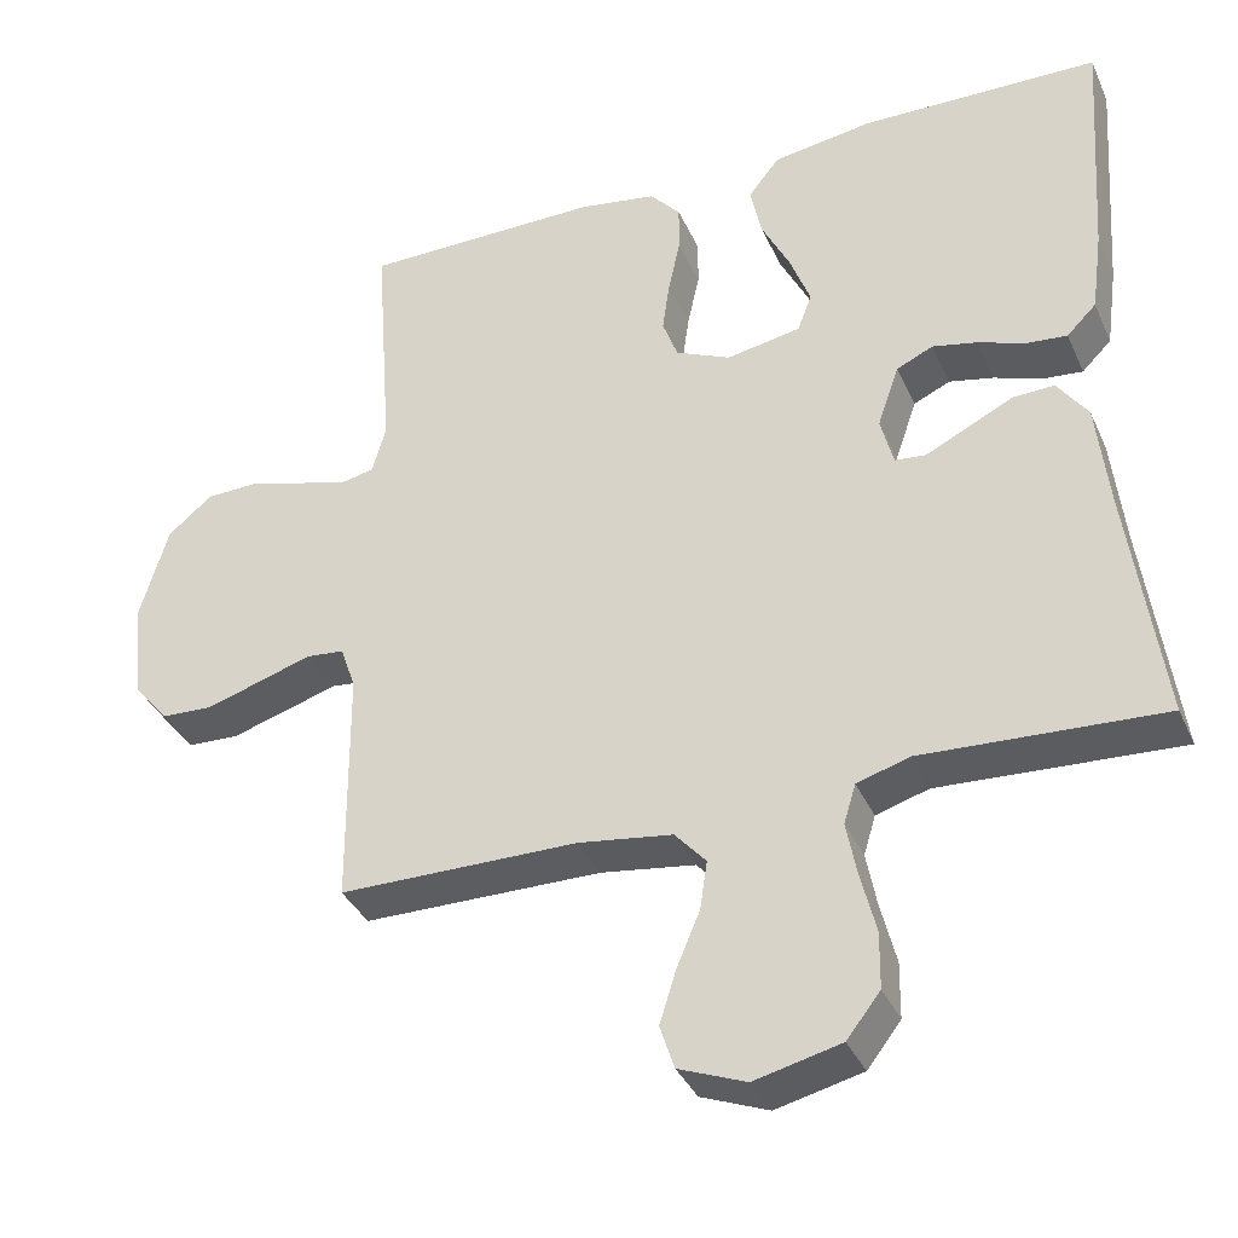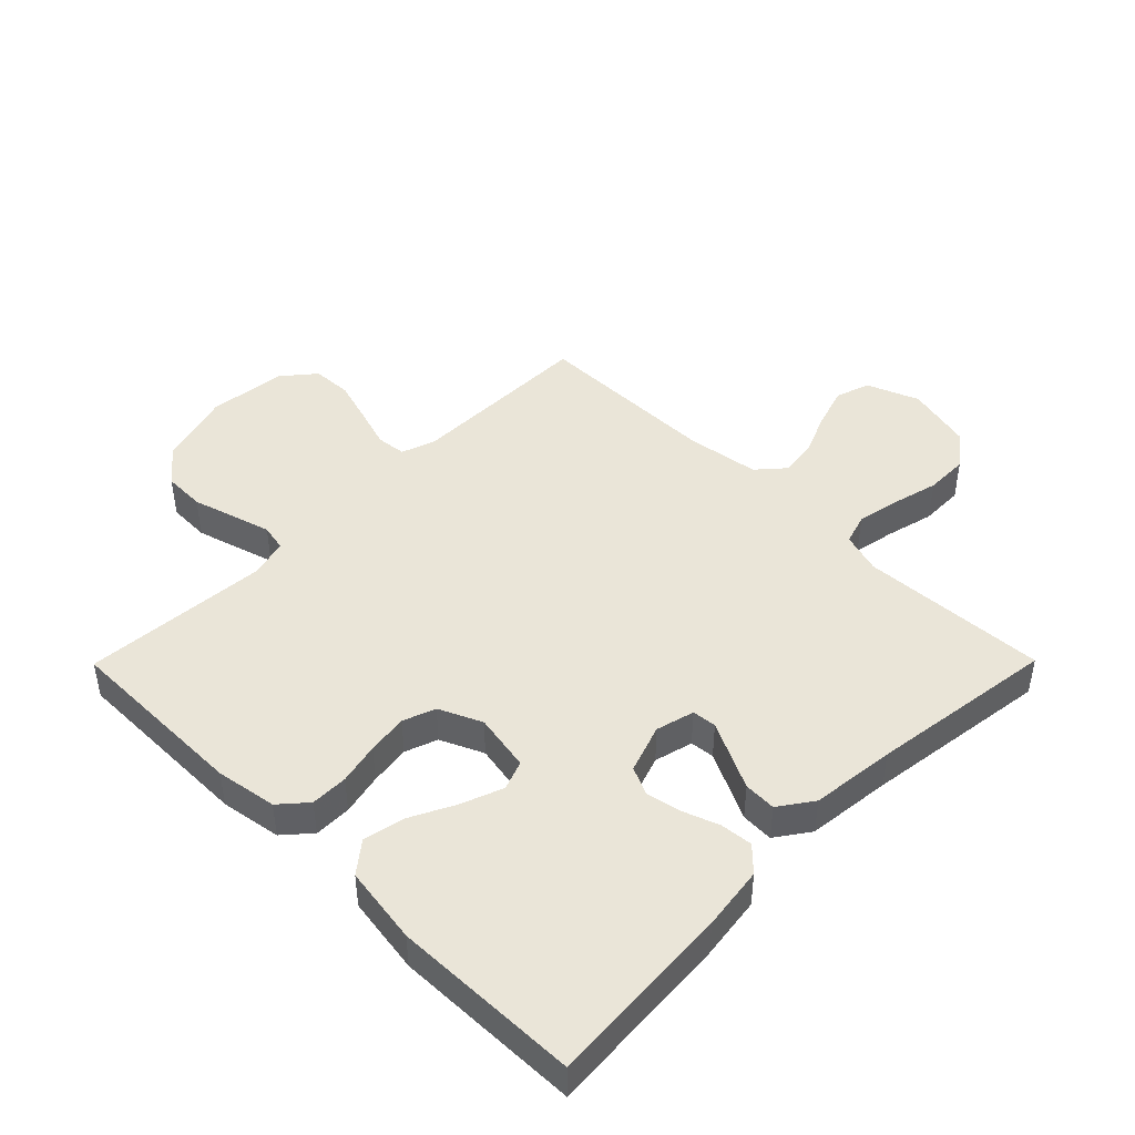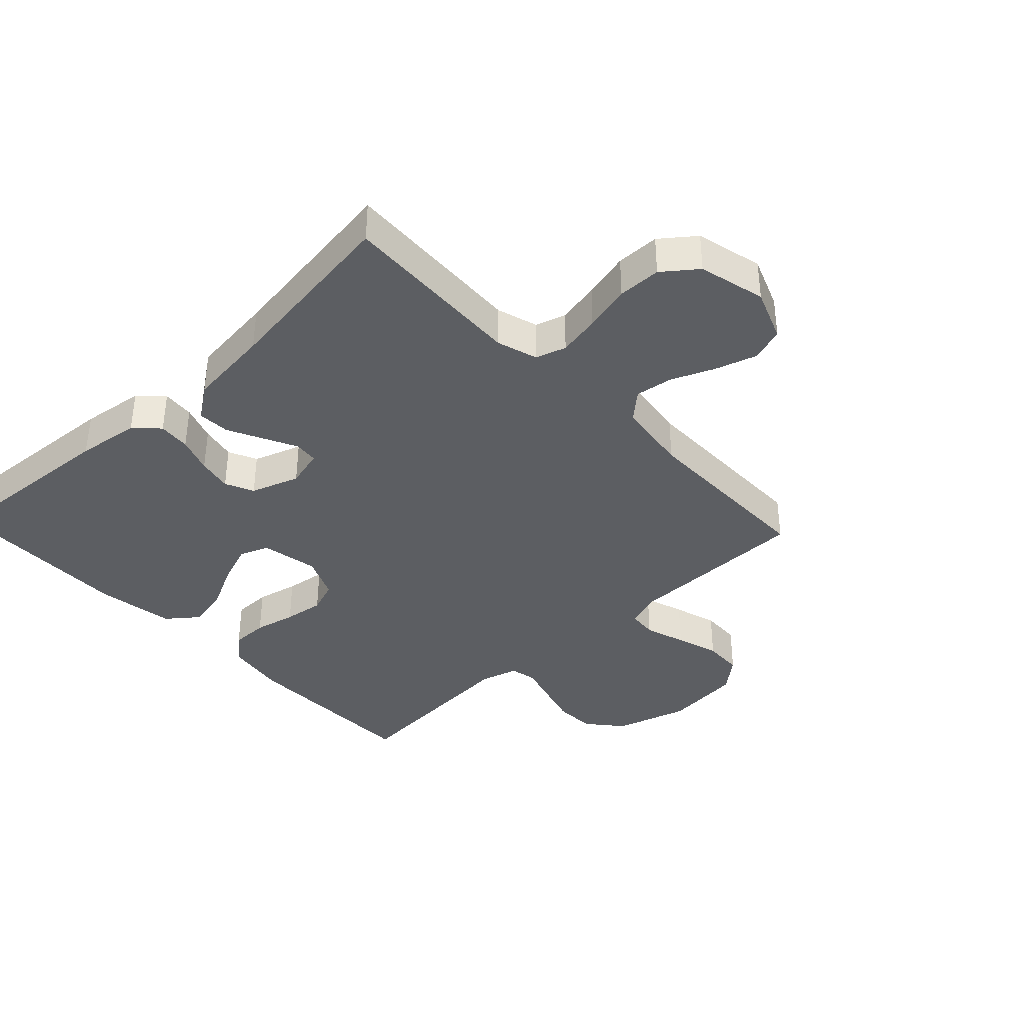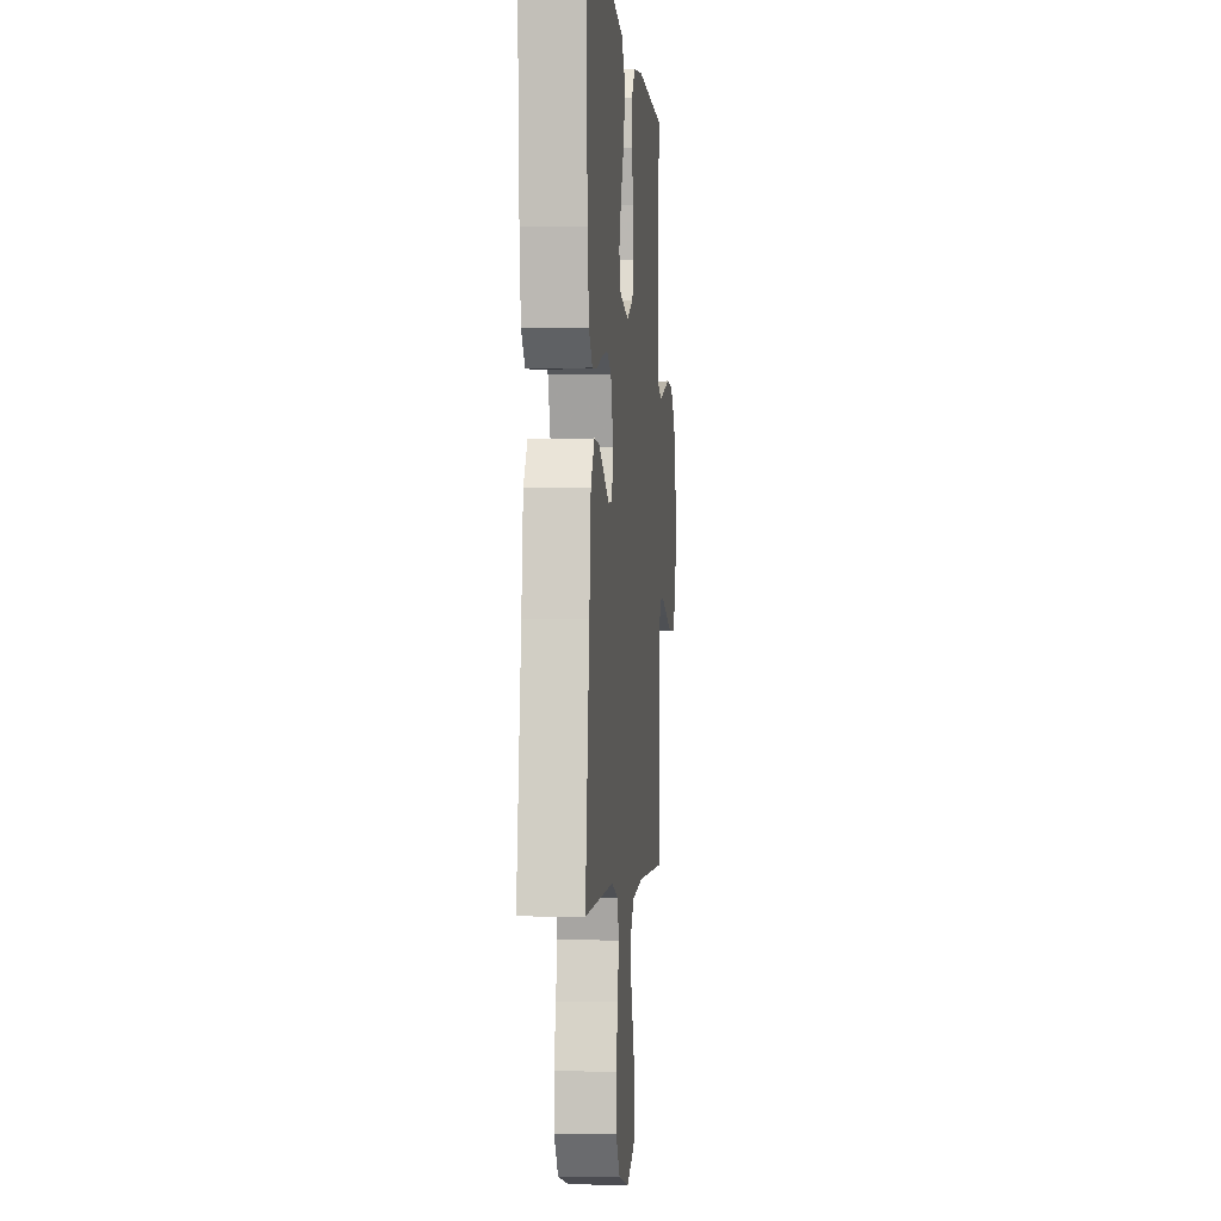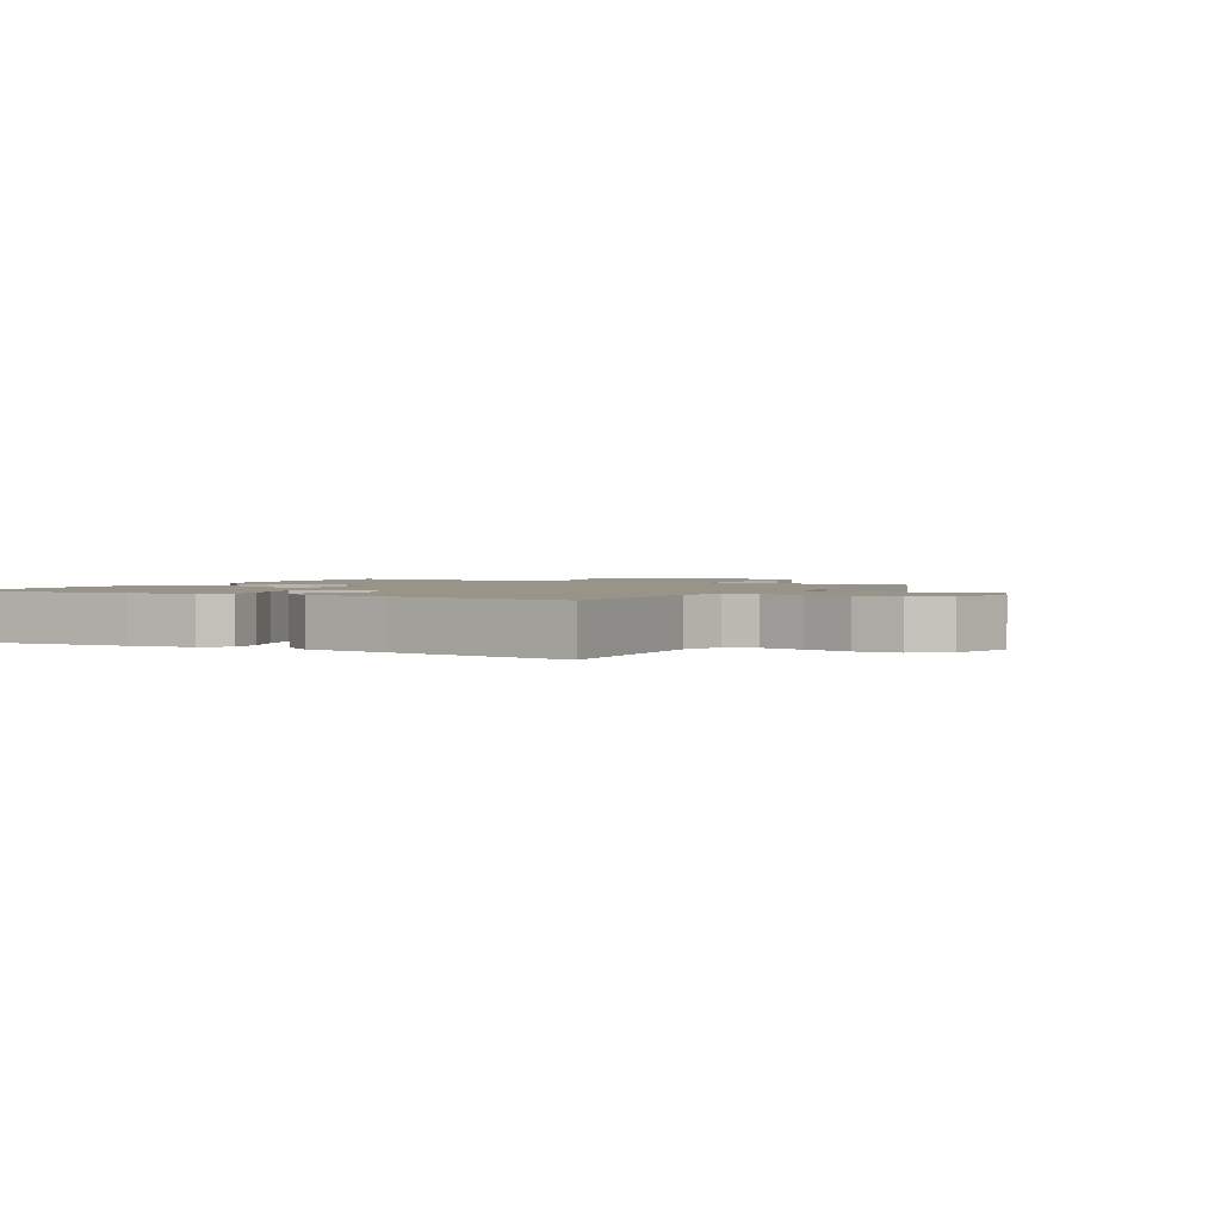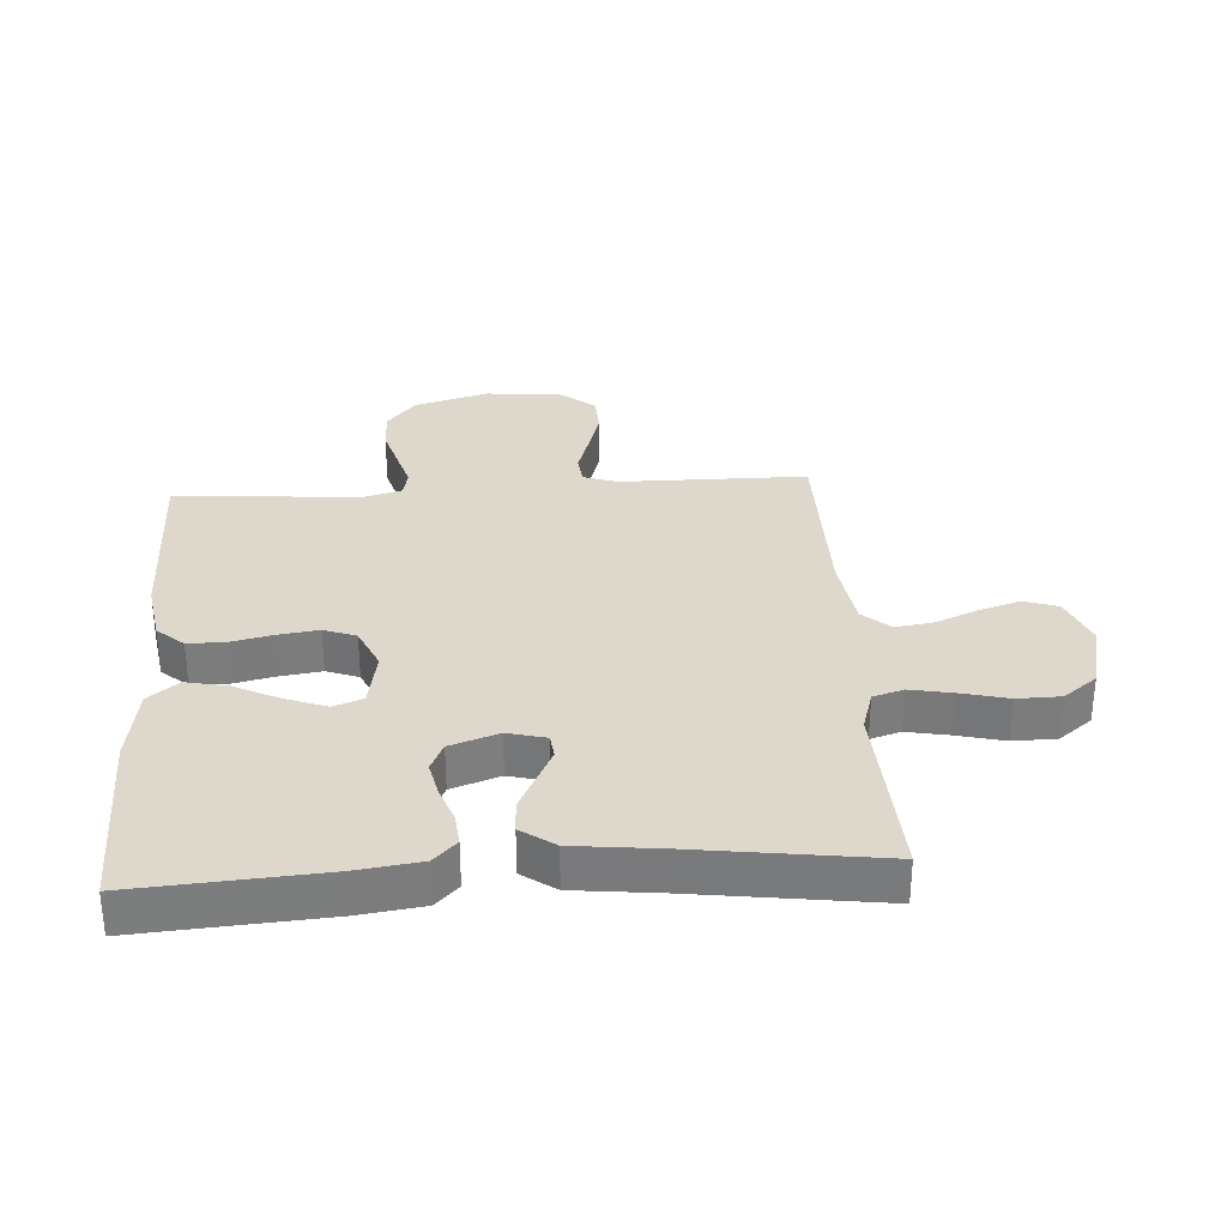
<metadata>
{"format":"obj","ext":"obj","renderer":"f3d","projection":"perspective","resolution":1024,"background":"white","views":[{"elev":-36.4,"azim":22.1,"up":"+Z"},{"elev":45.1,"azim":44.7,"up":"+Y"},{"elev":-37.6,"azim":133.4,"up":"+Y"},{"elev":-1.9,"azim":95.2,"up":"+Z"},{"elev":1.8,"azim":119.5,"up":"+Y"},{"elev":31.5,"azim":86.3,"up":"+Y"}]}
</metadata>
<code>
v -0.5 0.07 0.5
v -0.2 0.07 0.502
v -0.102 0.07 0.486
v -0.064 0.07 0.443
v -0.064 0.07 0.383
v -0.079 0.07 0.316
v -0.088 0.07 0.251
v -0.069 0.07 0.199
v 0 0.07 0.168
v 0.093 0.07 0.185
v 0.111 0.07 0.232
v 0.086 0.07 0.299
v 0.05 0.07 0.371
v 0.036 0.07 0.438
v 0.075 0.07 0.487
v 0.2 0.07 0.506
v 0.5 0.07 0.5
v 0.479 0.07 0.2
v 0.465 0.07 0.098
v 0.428 0.07 0.061
v 0.376 0.07 0.066
v 0.318 0.07 0.087
v 0.262 0.07 0.099
v 0.216 0.07 0.078
v 0.189 0.07 0
v 0.205 0.07 -0.062
v 0.244 0.07 -0.066
v 0.297 0.07 -0.04
v 0.354 0.07 -0.012
v 0.406 0.07 -0.01
v 0.444 0.07 -0.064
v 0.459 0.07 -0.2
v 0.5 0.07 -0.5
v 0.2 0.07 -0.484
v 0.134 0.07 -0.504
v 0.119 0.07 -0.553
v 0.132 0.07 -0.621
v 0.151 0.07 -0.697
v 0.15 0.07 -0.767
v 0.108 0.07 -0.821
v 0 0.07 -0.847
v -0.084 0.07 -0.814
v -0.102 0.07 -0.759
v -0.081 0.07 -0.692
v -0.052 0.07 -0.624
v -0.043 0.07 -0.563
v -0.082 0.07 -0.519
v -0.2 0.07 -0.502
v -0.5 0.07 -0.5
v -0.502 0.07 -0.2
v -0.521 0.07 -0.145
v -0.569 0.07 -0.14
v -0.635 0.07 -0.161
v -0.705 0.07 -0.182
v -0.769 0.07 -0.179
v -0.813 0.07 -0.126
v -0.826 0.07 0
v -0.791 0.07 0.119
v -0.735 0.07 0.166
v -0.668 0.07 0.168
v -0.599 0.07 0.148
v -0.538 0.07 0.13
v -0.495 0.07 0.139
v -0.478 0.07 0.2
v -0.5 0 0.5
v -0.2 0 0.502
v -0.102 0 0.486
v -0.064 0 0.443
v -0.064 0 0.383
v -0.079 0 0.316
v -0.088 0 0.251
v -0.069 0 0.199
v 0 0 0.168
v 0.093 0 0.185
v 0.111 0 0.232
v 0.086 0 0.299
v 0.05 0 0.371
v 0.036 0 0.438
v 0.075 0 0.487
v 0.2 0 0.506
v 0.5 0 0.5
v 0.479 0 0.2
v 0.465 0 0.098
v 0.428 0 0.061
v 0.376 0 0.066
v 0.318 0 0.087
v 0.262 0 0.099
v 0.216 0 0.078
v 0.189 0 0
v 0.205 0 -0.062
v 0.244 0 -0.066
v 0.297 0 -0.04
v 0.354 0 -0.012
v 0.406 0 -0.01
v 0.444 0 -0.064
v 0.459 0 -0.2
v 0.5 0 -0.5
v 0.2 0 -0.484
v 0.134 0 -0.504
v 0.119 0 -0.553
v 0.132 0 -0.621
v 0.151 0 -0.697
v 0.15 0 -0.767
v 0.108 0 -0.821
v 0 0 -0.847
v -0.084 0 -0.814
v -0.102 0 -0.759
v -0.081 0 -0.692
v -0.052 0 -0.624
v -0.043 0 -0.563
v -0.082 0 -0.519
v -0.2 0 -0.502
v -0.5 0 -0.5
v -0.502 0 -0.2
v -0.521 0 -0.145
v -0.569 0 -0.14
v -0.635 0 -0.161
v -0.705 0 -0.182
v -0.769 0 -0.179
v -0.813 0 -0.126
v -0.826 0 0
v -0.791 0 0.119
v -0.735 0 0.166
v -0.668 0 0.168
v -0.599 0 0.148
v -0.538 0 0.13
v -0.495 0 0.139
v -0.478 0 0.2
f 59 60 61 62
f 57 58 59 62
f 57 62 63
f 56 57 63
f 55 56 63
f 52 53 54 55
f 52 55 63
f 51 52 63 64
f 48 49 50
f 47 48 50 51
f 42 43 44 45
f 40 41 42 45
f 40 45 46
f 37 38 39 40
f 36 37 40 46
f 35 36 46 47
f 32 33 34
f 28 29 30 31
f 27 28 31 32
f 26 27 32 34
f 19 20 21 22
f 19 22 23
f 18 19 23
f 17 18 23 24
f 15 16 17 24
f 12 13 14 15
f 11 12 15 24
f 3 4 5 6
f 3 6 7
f 64 1 2 3
f 64 3 7
f 51 64 7 8
f 47 51 8 9
f 35 47 9 10
f 25 26 34 35
f 25 35 10 11
f 11 24 25
f 126 125 124 123
f 126 123 122 121
f 127 126 121
f 127 121 120
f 127 120 119
f 119 118 117 116
f 127 119 116
f 128 127 116 115
f 114 113 112
f 115 114 112 111
f 109 108 107 106
f 109 106 105 104
f 110 109 104
f 104 103 102 101
f 110 104 101 100
f 111 110 100 99
f 98 97 96
f 95 94 93 92
f 96 95 92 91
f 98 96 91 90
f 86 85 84 83
f 87 86 83
f 87 83 82
f 88 87 82 81
f 88 81 80 79
f 79 78 77 76
f 88 79 76 75
f 70 69 68 67
f 71 70 67
f 67 66 65 128
f 71 67 128
f 72 71 128 115
f 73 72 115 111
f 74 73 111 99
f 99 98 90 89
f 75 74 99 89
f 89 88 75
f 1 65 66 2
f 2 66 67 3
f 3 67 68 4
f 4 68 69 5
f 5 69 70 6
f 6 70 71 7
f 7 71 72 8
f 8 72 73 9
f 9 73 74 10
f 10 74 75 11
f 11 75 76 12
f 12 76 77 13
f 13 77 78 14
f 14 78 79 15
f 15 79 80 16
f 16 80 81 17
f 17 81 82 18
f 18 82 83 19
f 19 83 84 20
f 20 84 85 21
f 21 85 86 22
f 22 86 87 23
f 23 87 88 24
f 24 88 89 25
f 25 89 90 26
f 26 90 91 27
f 27 91 92 28
f 28 92 93 29
f 29 93 94 30
f 30 94 95 31
f 31 95 96 32
f 32 96 97 33
f 33 97 98 34
f 34 98 99 35
f 35 99 100 36
f 36 100 101 37
f 37 101 102 38
f 38 102 103 39
f 39 103 104 40
f 40 104 105 41
f 41 105 106 42
f 42 106 107 43
f 43 107 108 44
f 44 108 109 45
f 45 109 110 46
f 46 110 111 47
f 47 111 112 48
f 48 112 113 49
f 49 113 114 50
f 50 114 115 51
f 51 115 116 52
f 52 116 117 53
f 53 117 118 54
f 54 118 119 55
f 55 119 120 56
f 56 120 121 57
f 57 121 122 58
f 58 122 123 59
f 59 123 124 60
f 60 124 125 61
f 61 125 126 62
f 62 126 127 63
f 63 127 128 64
f 64 128 65 1

</code>
